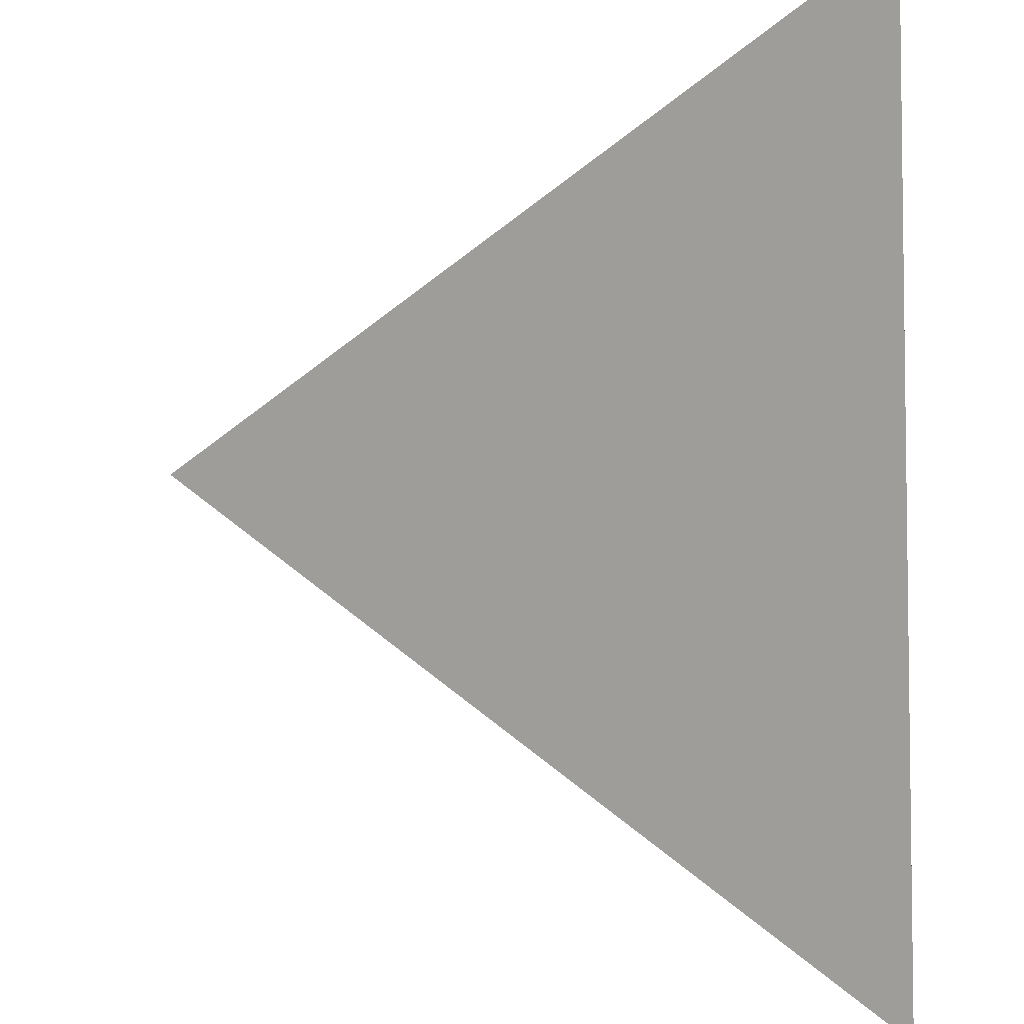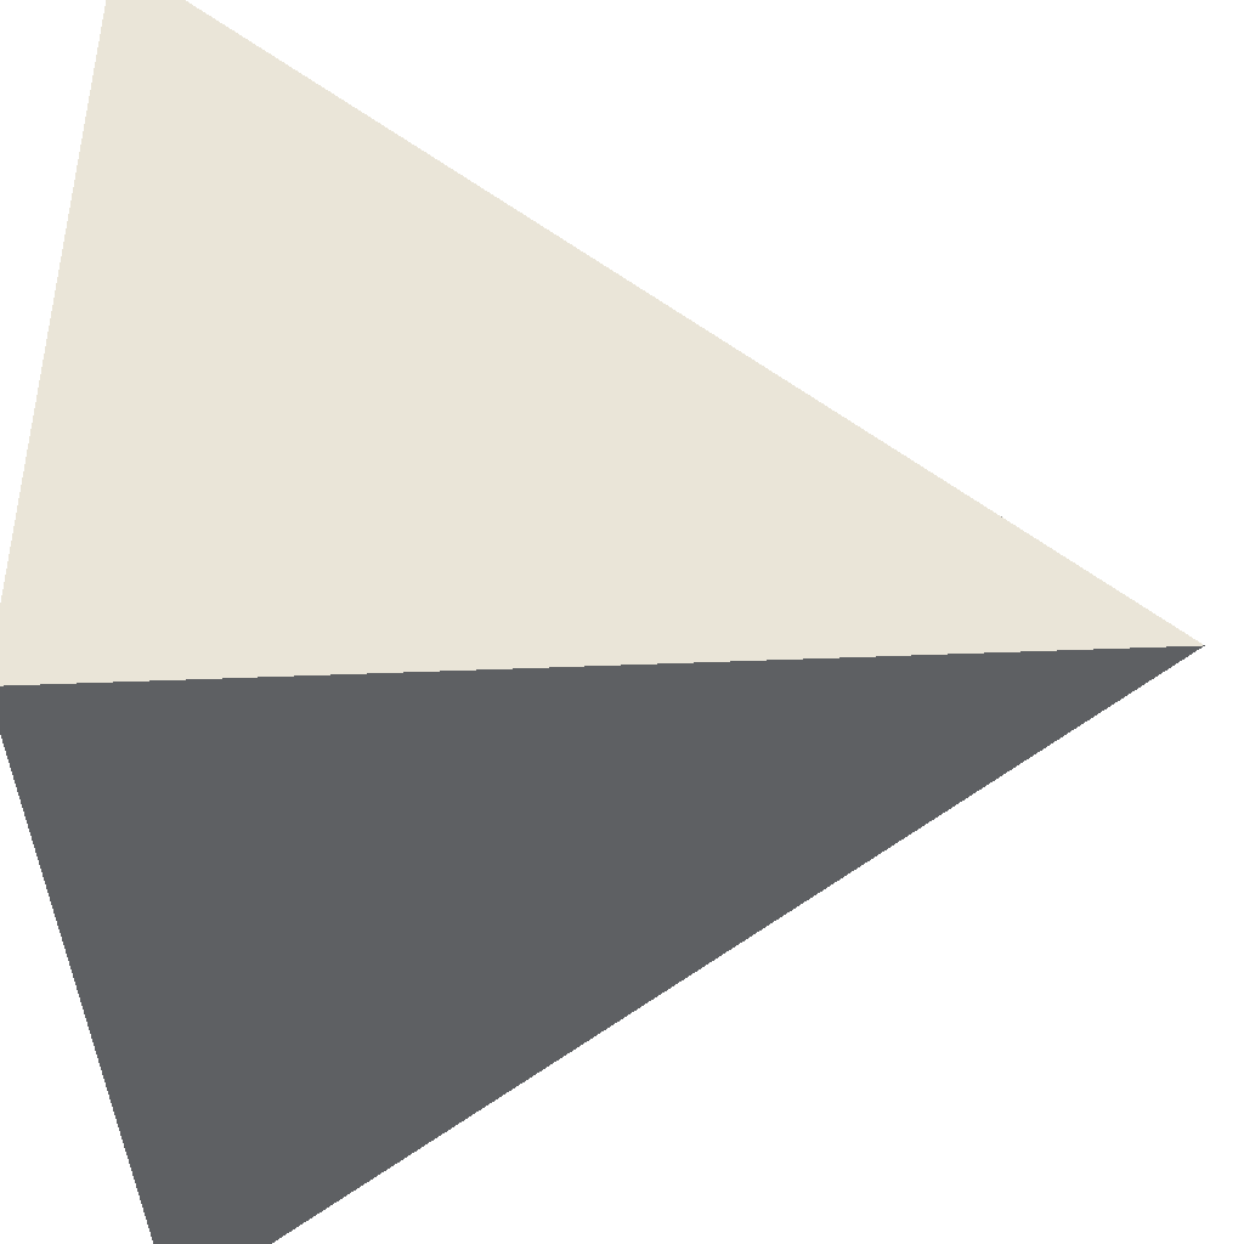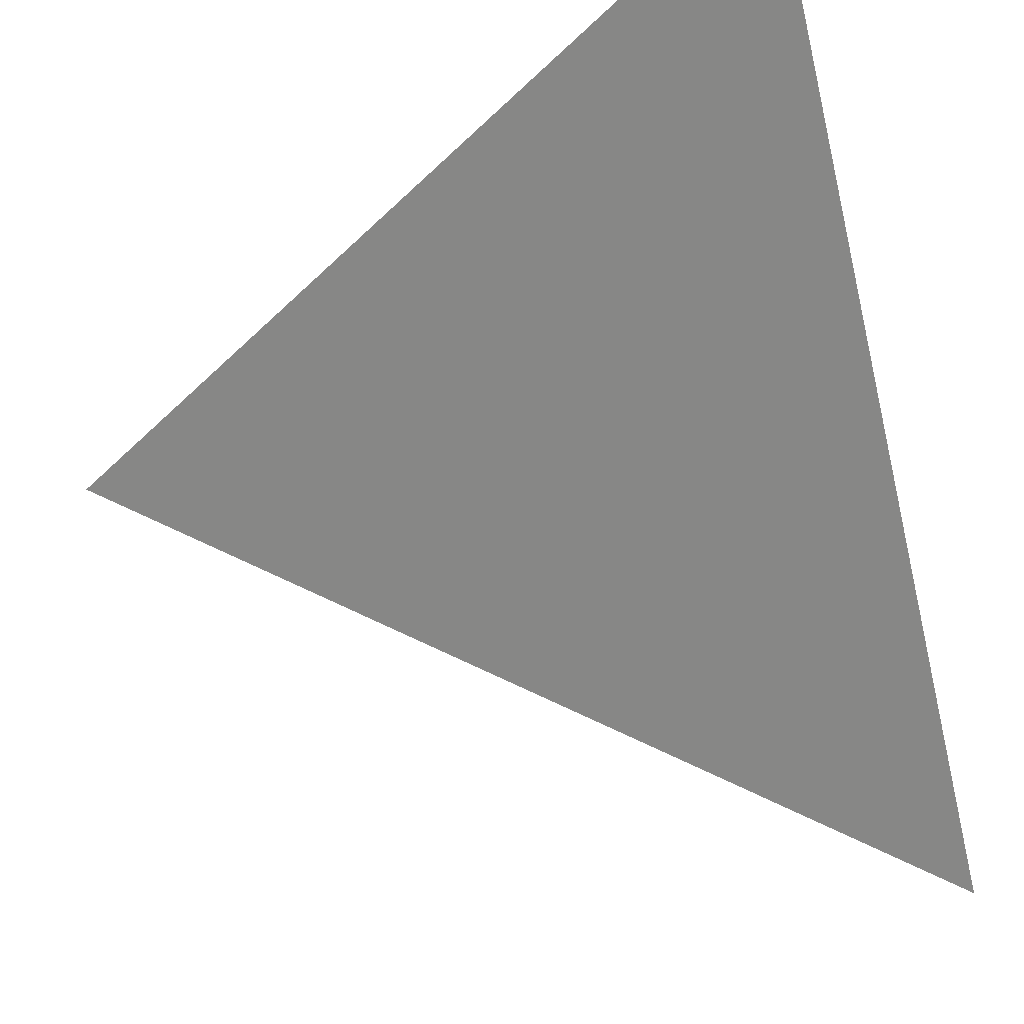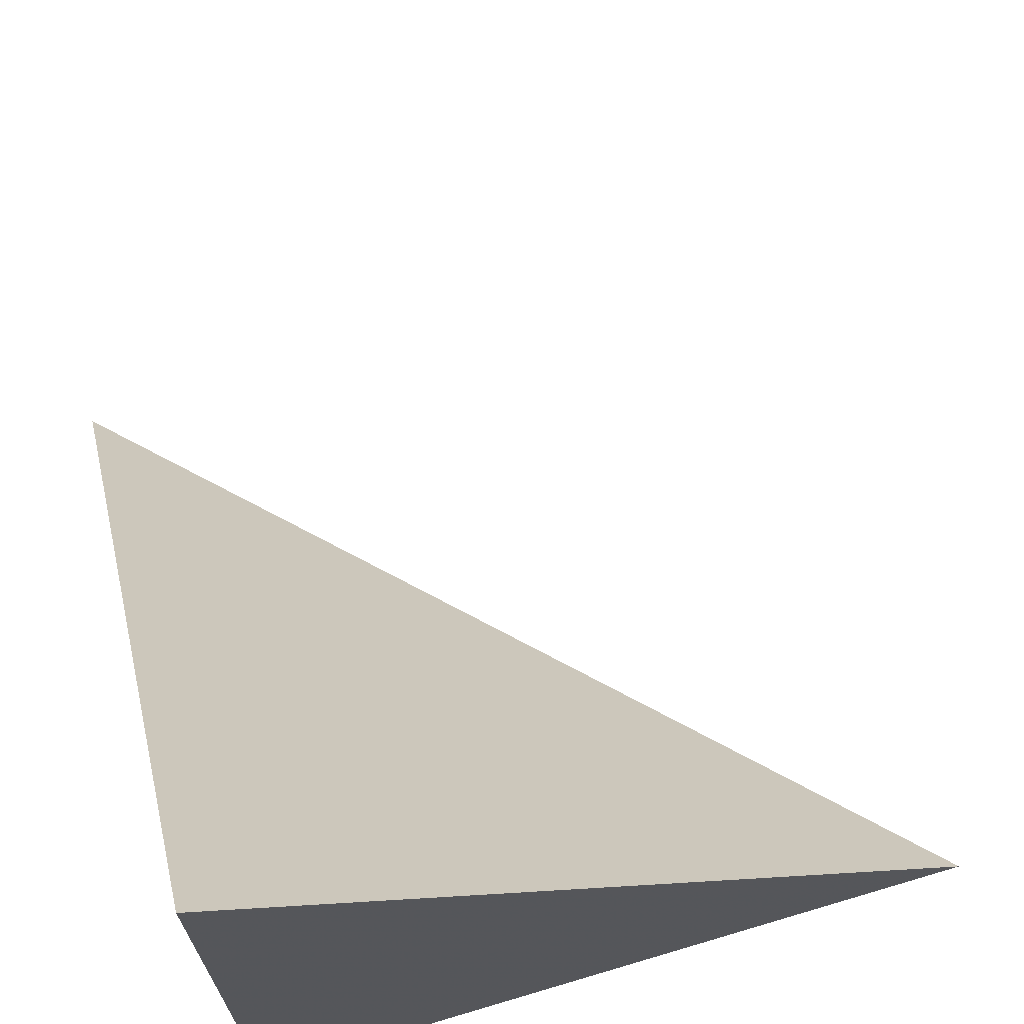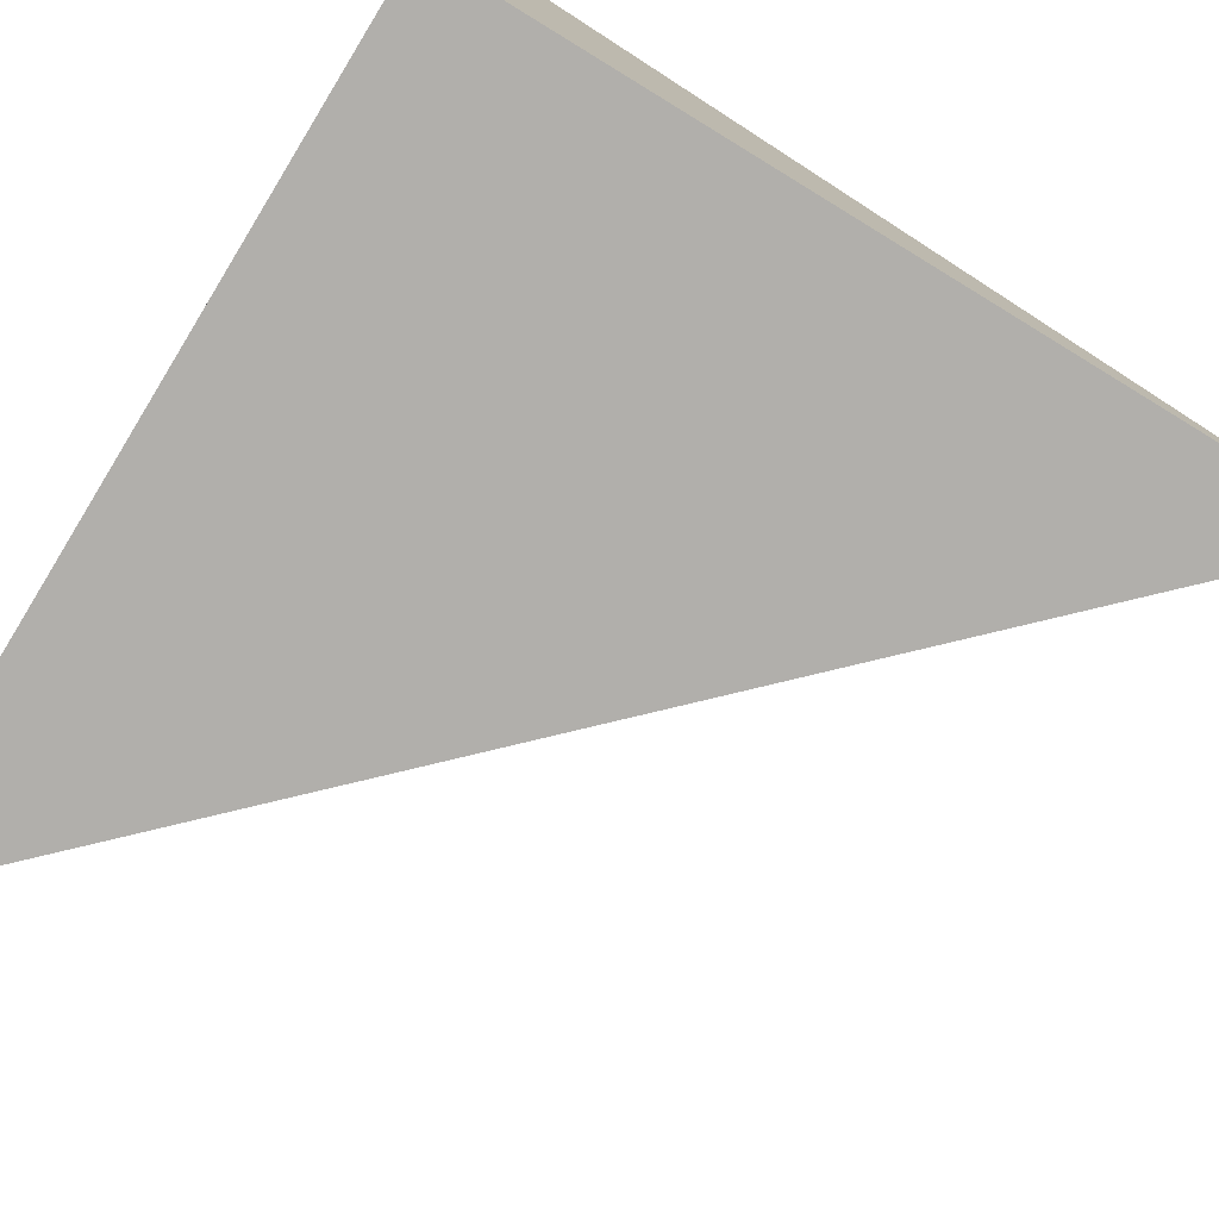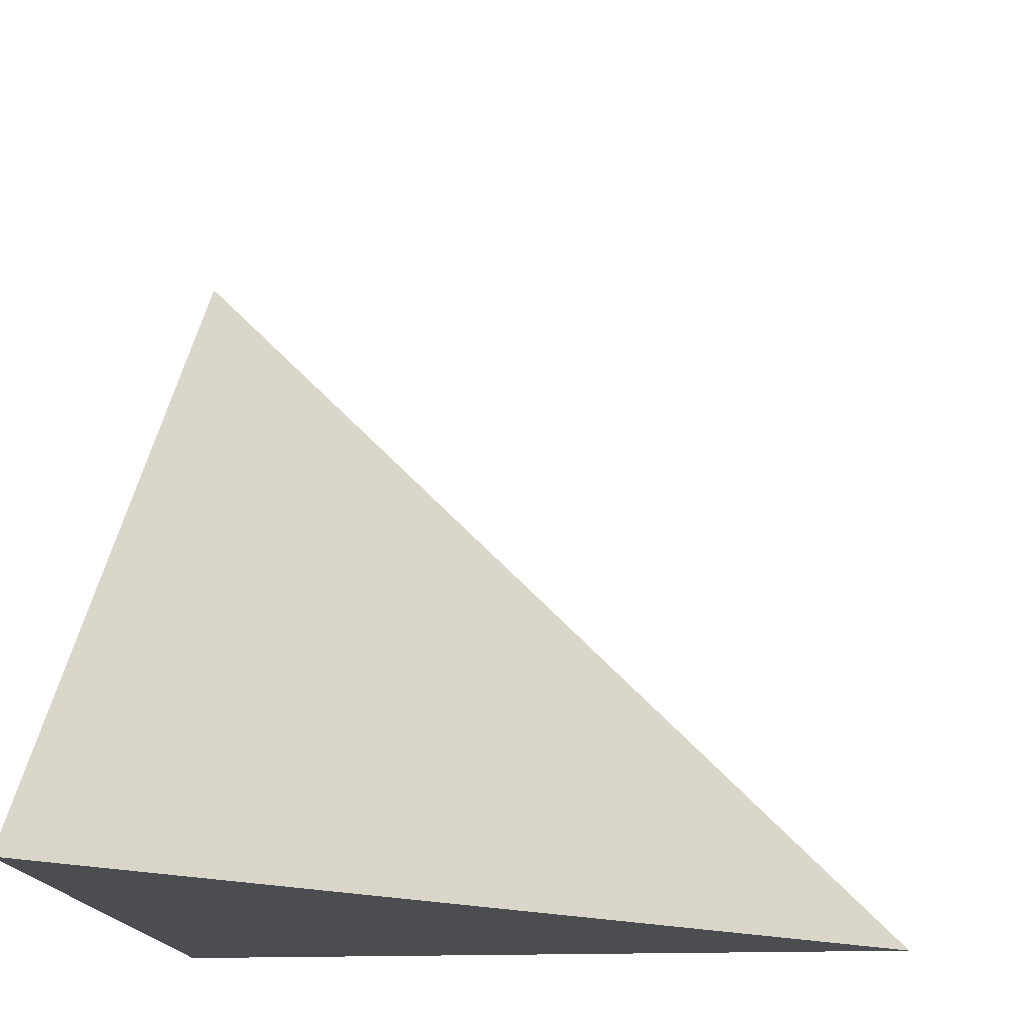
<metadata>
{"format":"obj","ext":"obj","renderer":"f3d","projection":"perspective","resolution":1024,"background":"white","views":[{"elev":50.9,"azim":177.7,"up":"+Z"},{"elev":-42.1,"azim":-87.1,"up":"+Y"},{"elev":60.8,"azim":161.7,"up":"+Z"},{"elev":69.0,"azim":-16.6,"up":"+Z"},{"elev":-78.2,"azim":-121.4,"up":"+Y"},{"elev":-15.6,"azim":5.5,"up":"+Y"}]}
</metadata>
<code>
v  1  0  1
v  2  0  1
v  1  0.9998  1
v  1  0  2
f 1 3 2
f 1 4 3
f 1 2 4
f 2 3 4

</code>
